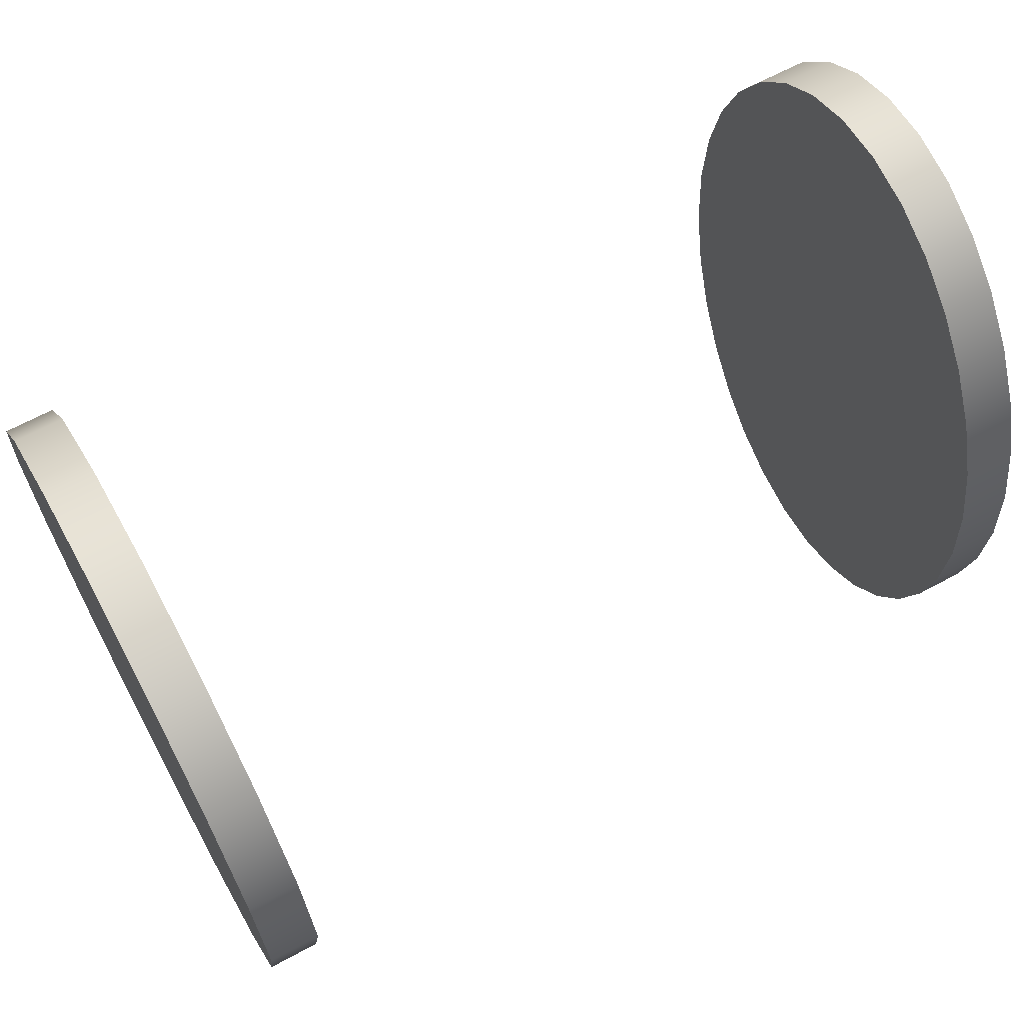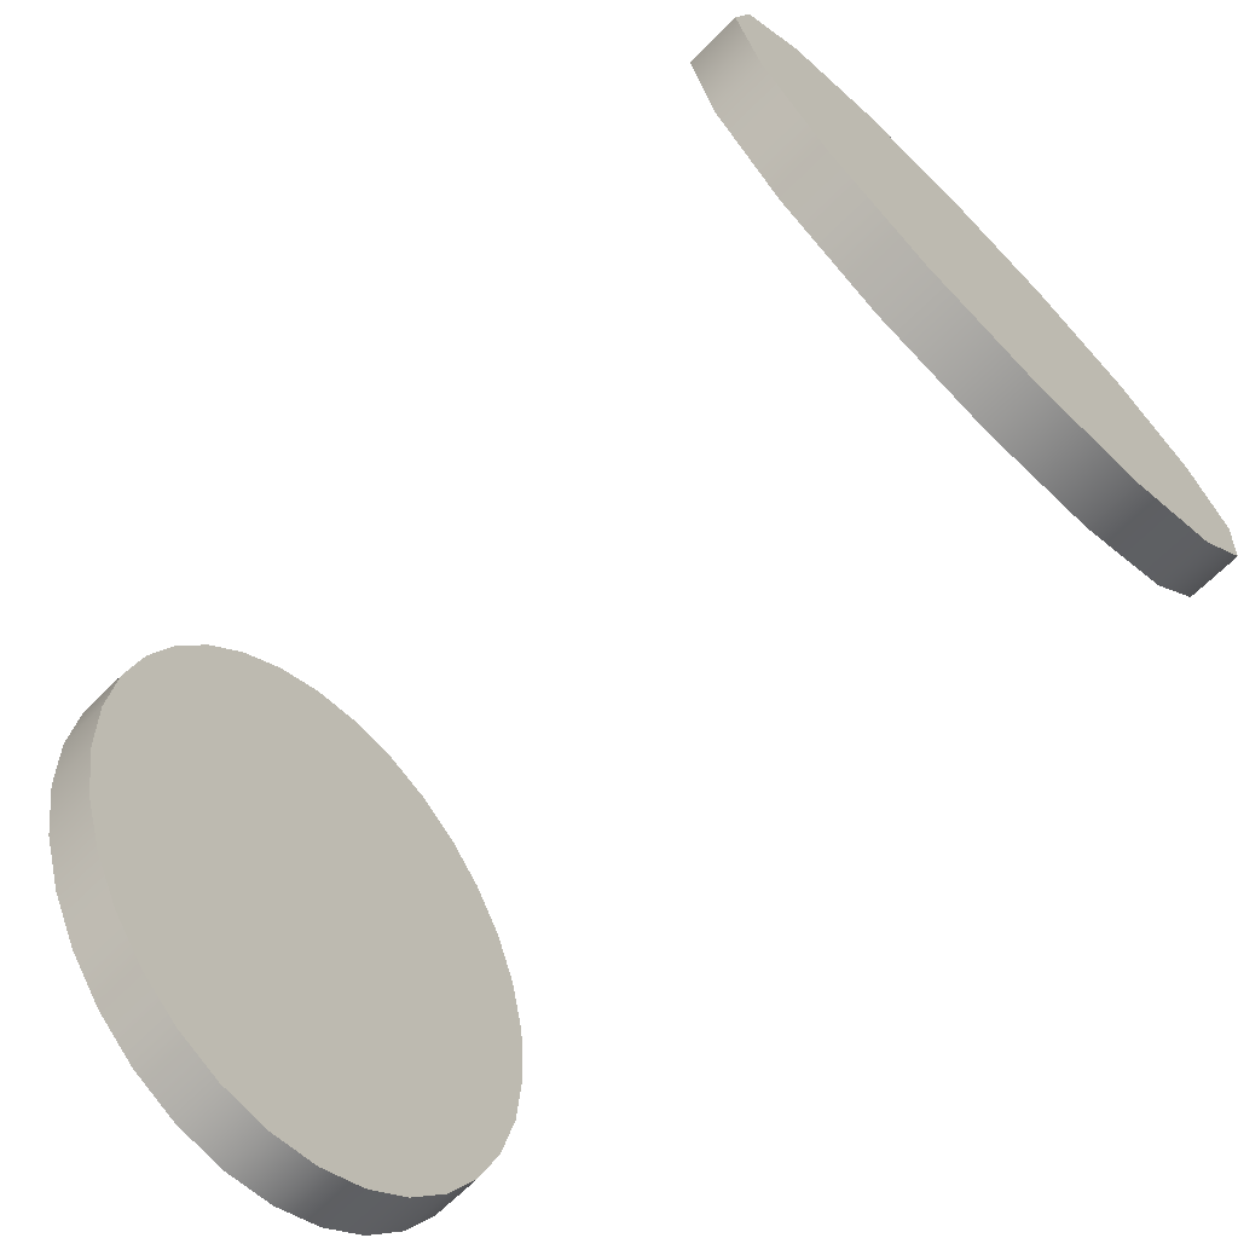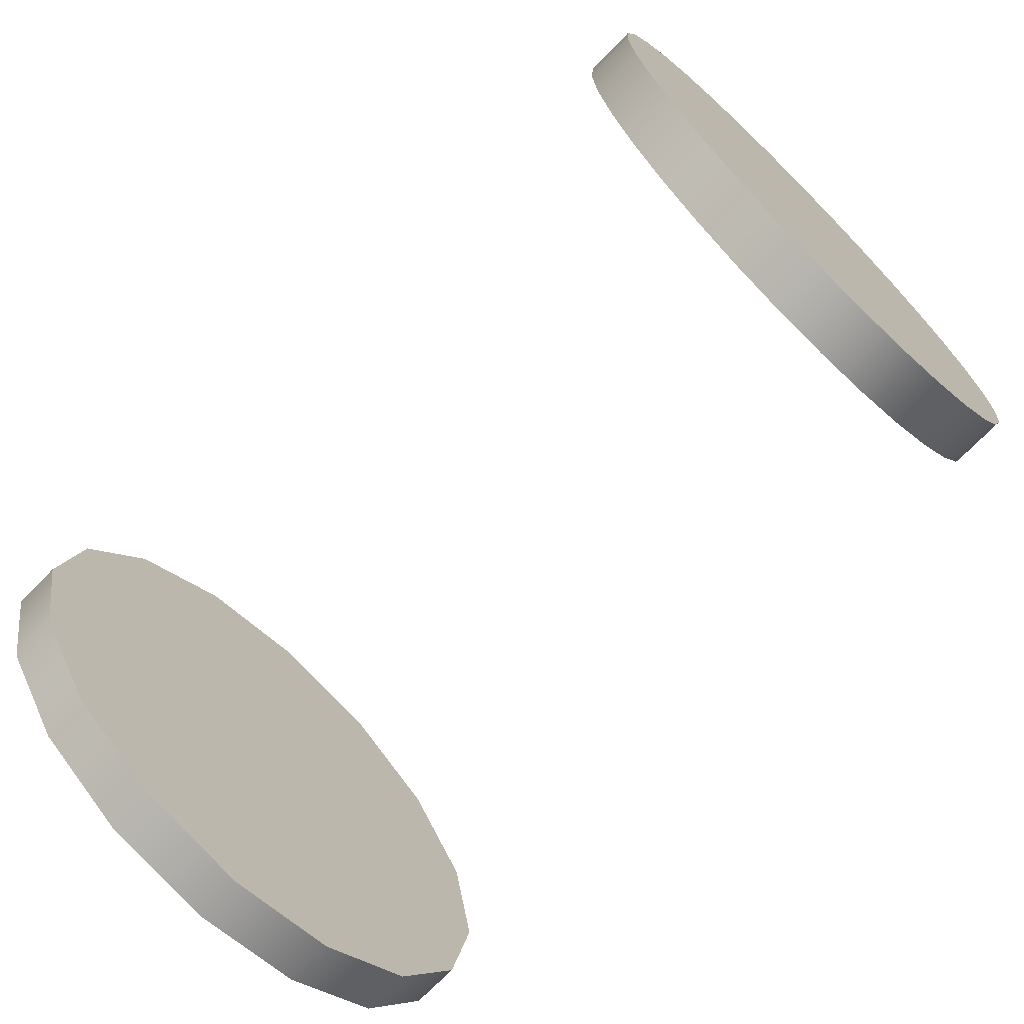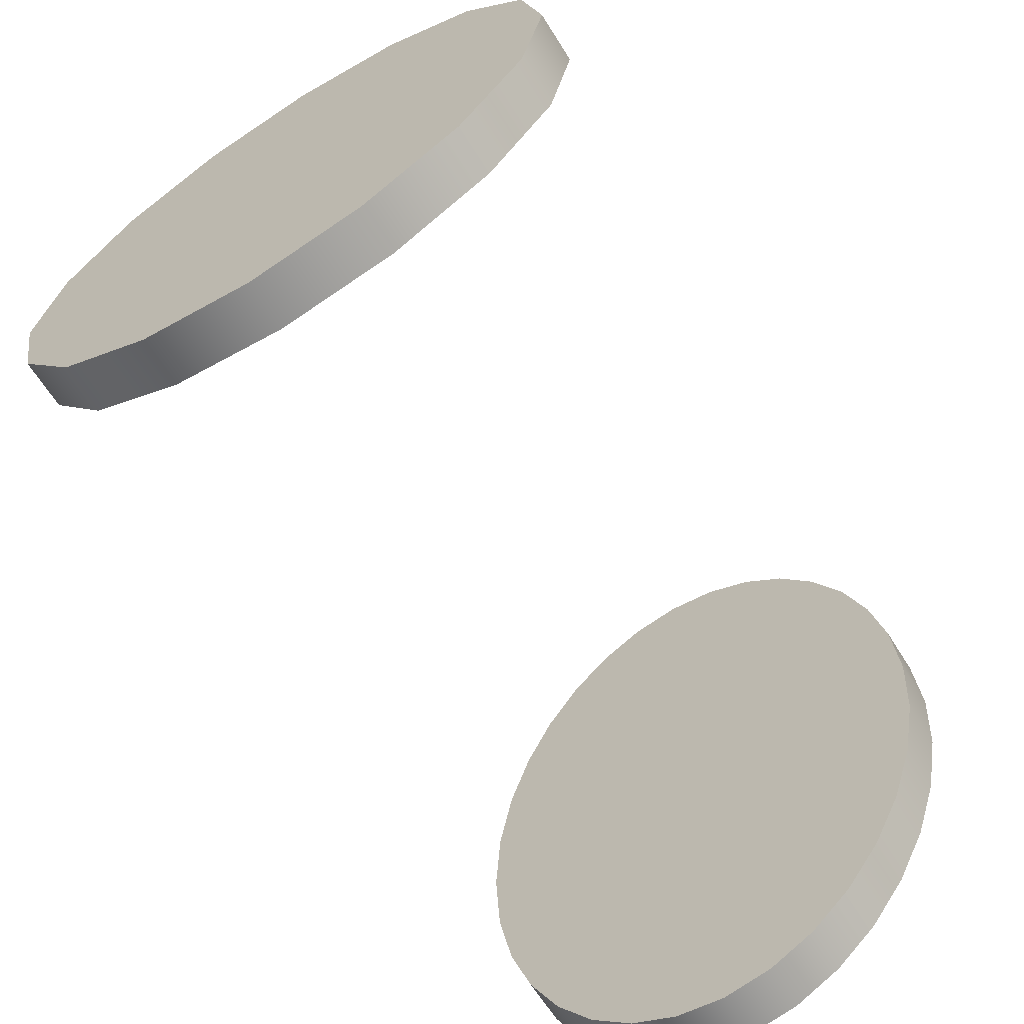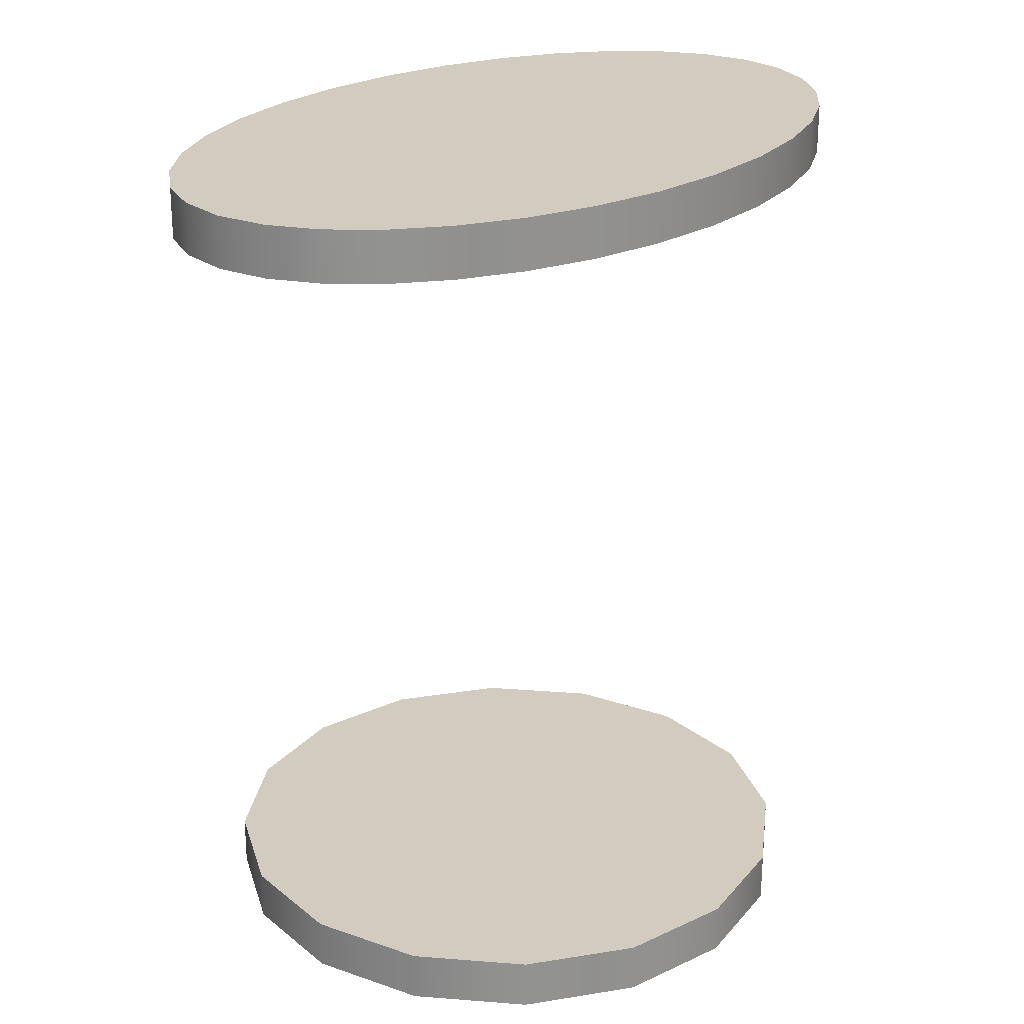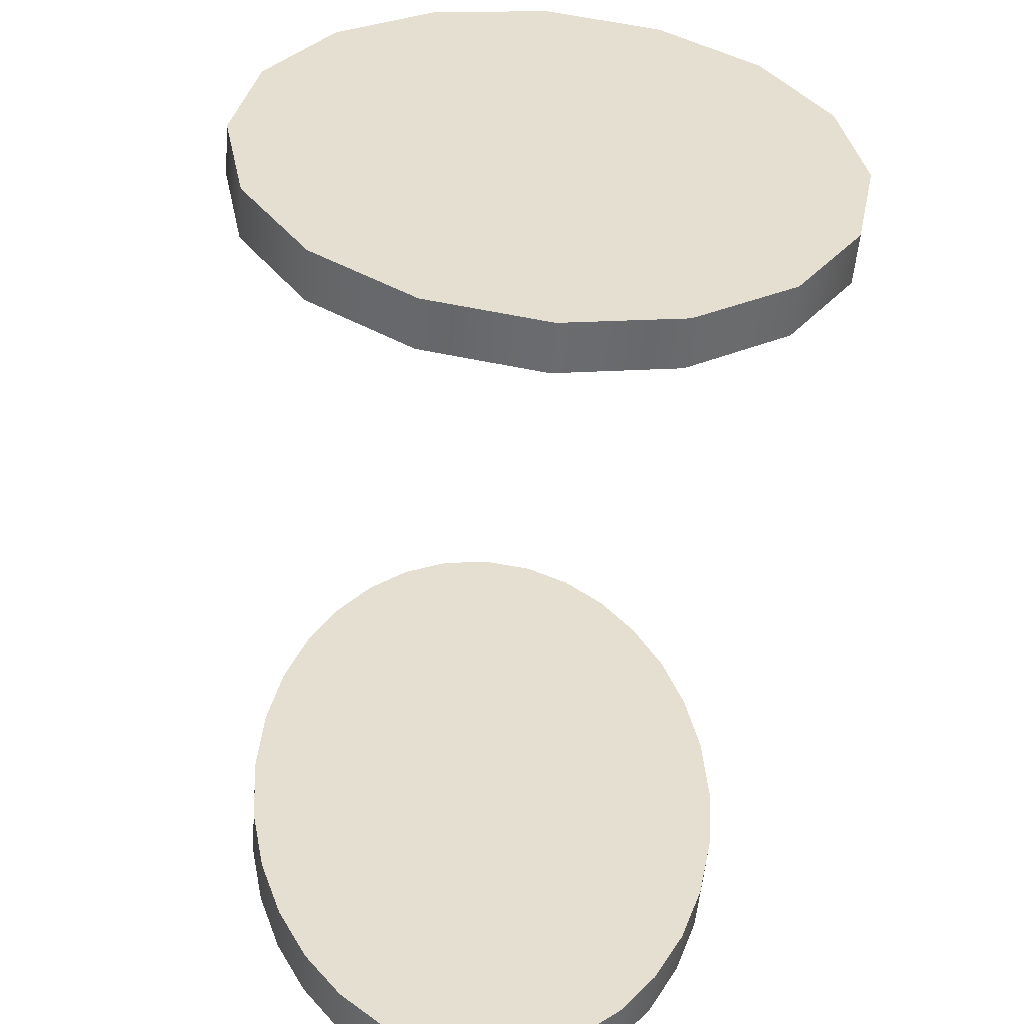
<metadata>
{"format":"obj","ext":"obj","renderer":"f3d","projection":"perspective","resolution":1024,"background":"white","views":[{"elev":66.4,"azim":61.6,"up":"+Z"},{"elev":-69.1,"azim":-45.4,"up":"+Z"},{"elev":-72.2,"azim":135.8,"up":"+Z"},{"elev":-65.1,"azim":32.1,"up":"+Z"},{"elev":24.1,"azim":-138.8,"up":"+Y"},{"elev":-53.5,"azim":-4.9,"up":"+Z"}]}
</metadata>
<code>
v  0.375 -0.0313 -0
v  0.3465 -0.0313 -0.1435
v  0.2652 -0.0313 -0.2652
v  0.1435 -0.0313 -0.3465
v  -0 -0.0313 -0.375
v  -0.1435 -0.0313 -0.3465
v  -0.2652 -0.0313 -0.2652
v  -0.3465 -0.0313 -0.1435
v  -0.375 -0.0313 -0
v  -0.3465 -0.0313 0.1435
v  -0.2652 -0.0313 0.2652
v  -0.1435 -0.0313 0.3465
v  0 -0.0313 0.375
v  0.1435 -0.0313 0.3465
v  0.2652 -0.0313 0.2652
v  0.3465 -0.0313 0.1435
v  0.375 0.0313 -0
v  0.3465 0.0313 -0.1435
v  0.2652 0.0313 -0.2652
v  0.1435 0.0313 -0.3465
v  -0 0.0313 -0.375
v  -0.1435 0.0313 -0.3465
v  -0.2652 0.0313 -0.2652
v  -0.3465 0.0313 -0.1435
v  -0.375 0.0313 -0
v  -0.3465 0.0313 0.1435
v  -0.2652 0.0313 0.2652
v  -0.1435 0.0313 0.3465
v  0 0.0313 0.375
v  0.1435 0.0313 0.3465
v  0.2652 0.0313 0.2652
v  0.3465 0.0313 0.1435
v  0.375 -0.0313 -0
v  0.3465 -0.0313 -0.1435
v  0.2652 -0.0313 -0.2652
v  0.1435 -0.0313 -0.3465
v  -0 -0.0313 -0.375
v  -0.1435 -0.0313 -0.3465
v  -0.2652 -0.0313 -0.2652
v  -0.3465 -0.0313 -0.1435
v  -0.375 -0.0313 -0
v  -0.3465 -0.0313 0.1435
v  -0.2652 -0.0313 0.2652
v  -0.1435 -0.0313 0.3465
v  0 -0.0313 0.375
v  0.1435 -0.0313 0.3465
v  0.2652 -0.0313 0.2652
v  0.3465 -0.0313 0.1435
v  0.375 0.0313 -0
v  0.3465 0.0313 -0.1435
v  0.2652 0.0313 -0.2652
v  0.1435 0.0313 -0.3465
v  -0 0.0313 -0.375
v  -0.1435 0.0313 -0.3465
v  -0.2652 0.0313 -0.2652
v  -0.3465 0.0313 -0.1435
v  -0.375 0.0313 -0
v  -0.3465 0.0313 0.1435
v  -0.2652 0.0313 0.2652
v  -0.1435 0.0313 0.3465
v  0 0.0313 0.375
v  0.1435 0.0313 0.3465
v  0.2652 0.0313 0.2652
v  0.3465 0.0313 0.1435
g OvalV_BASE
f 1 34 50
f 50 49 1
f 34 35 51
f 51 50 34
f 35 36 52
f 52 51 35
f 36 37 53
f 53 52 36
f 37 38 54
f 54 53 37
f 38 39 55
f 55 54 38
f 39 40 56
f 56 55 39
f 40 41 57
f 57 56 40
f 41 42 58
f 58 57 41
f 42 43 59
f 59 58 42
f 43 44 60
f 60 59 43
f 44 45 61
f 61 60 44
f 45 46 62
f 62 61 45
f 46 47 63
f 63 62 46
f 47 16 64
f 64 63 47
f 16 1 49
f 49 64 16
f 15 14 13
f 13 12 11
f 11 10 9
f 13 11 9
f 9 8 7
f 7 6 5
f 9 7 5
f 5 4 3
f 3 2 33
f 5 3 33
f 9 5 33
f 13 9 33
f 15 13 33
f 48 15 33
f 18 19 20
f 20 21 22
f 22 23 24
f 20 22 24
f 24 25 26
f 26 27 28
f 24 26 28
f 28 29 30
f 30 31 32
f 28 30 32
f 24 28 32
f 20 24 32
f 18 20 32
f 17 18 32
v  0.32 1.031 0.0108
v  0.3135 1.031 -0.0899
v  0.2948 1.031 -0.1837
v  0.2653 1.031 -0.2686
v  0.2262 1.031 -0.3426
v  0.1788 1.031 -0.4037
v  0.1245 1.031 -0.4498
v  0.0644 1.031 -0.479
v  -0 1.031 -0.4892
v  -0.0644 1.031 -0.479
v  -0.1245 1.031 -0.4498
v  -0.1788 1.031 -0.4037
v  -0.2262 1.031 -0.3426
v  -0.2653 1.031 -0.2686
v  -0.2948 1.031 -0.1837
v  -0.3135 1.031 -0.0899
v  -0.32 1.031 0.0108
v  -0.3135 1.031 0.1115
v  -0.2948 1.031 0.2053
v  -0.2653 1.031 0.2903
v  -0.2262 1.031 0.3643
v  -0.1788 1.031 0.4254
v  -0.1245 1.031 0.4715
v  -0.0644 1.031 0.5007
v  0 1.031 0.5108
v  0.0644 1.031 0.5007
v  0.1245 1.031 0.4715
v  0.1788 1.031 0.4254
v  0.2262 1.031 0.3643
v  0.2653 1.031 0.2903
v  0.2948 1.031 0.2053
v  0.3135 1.031 0.1115
v  0.32 0.9688 0.0108
v  0.3135 0.9688 -0.0899
v  0.2948 0.9688 -0.1837
v  0.2653 0.9688 -0.2686
v  0.2262 0.9688 -0.3426
v  0.1788 0.9688 -0.4037
v  0.1245 0.9688 -0.4498
v  0.0644 0.9688 -0.479
v  -0 0.9688 -0.4892
v  -0.0644 0.9688 -0.479
v  -0.1245 0.9688 -0.4498
v  -0.1788 0.9688 -0.4037
v  -0.2262 0.9688 -0.3426
v  -0.2653 0.9688 -0.2686
v  -0.2948 0.9688 -0.1837
v  -0.3135 0.9688 -0.0899
v  -0.32 0.9688 0.0108
v  -0.3135 0.9688 0.1115
v  -0.2948 0.9688 0.2053
v  -0.2653 0.9688 0.2903
v  -0.2262 0.9688 0.3643
v  -0.1788 0.9688 0.4254
v  -0.1245 0.9688 0.4715
v  -0.0644 0.9688 0.5007
v  0 0.9688 0.5108
v  0.0644 0.9688 0.5007
v  0.1245 0.9688 0.4715
v  0.1788 0.9688 0.4254
v  0.2262 0.9688 0.3643
v  0.2653 0.9688 0.2903
v  0.2948 0.9688 0.2053
v  0.3135 0.9688 0.1115
v  0.32 1.031 0.0108
v  0.3135 1.031 -0.0899
v  0.2948 1.031 -0.1837
v  0.2653 1.031 -0.2686
v  0.2262 1.031 -0.3426
v  0.1788 1.031 -0.4037
v  0.1245 1.031 -0.4498
v  0.0644 1.031 -0.479
v  -0 1.031 -0.4892
v  -0.0644 1.031 -0.479
v  -0.1245 1.031 -0.4498
v  -0.1788 1.031 -0.4037
v  -0.2262 1.031 -0.3426
v  -0.2653 1.031 -0.2686
v  -0.2948 1.031 -0.1837
v  -0.3135 1.031 -0.0899
v  -0.32 1.031 0.0108
v  -0.3135 1.031 0.1115
v  -0.2948 1.031 0.2053
v  -0.2653 1.031 0.2903
v  -0.2262 1.031 0.3643
v  -0.1788 1.031 0.4254
v  -0.1245 1.031 0.4715
v  -0.0644 1.031 0.5007
v  0 1.031 0.5108
v  0.0644 1.031 0.5007
v  0.1245 1.031 0.4715
v  0.1788 1.031 0.4254
v  0.2262 1.031 0.3643
v  0.2653 1.031 0.2903
v  0.2948 1.031 0.2053
v  0.3135 1.031 0.1115
v  0.32 0.9688 0.0108
v  0.3135 0.9688 -0.0899
v  0.2948 0.9688 -0.1837
v  0.2653 0.9688 -0.2686
v  0.2262 0.9688 -0.3426
v  0.1788 0.9688 -0.4037
v  0.1245 0.9688 -0.4498
v  0.0644 0.9688 -0.479
v  -0 0.9688 -0.4892
v  -0.0644 0.9688 -0.479
v  -0.1245 0.9688 -0.4498
v  -0.1788 0.9688 -0.4037
v  -0.2262 0.9688 -0.3426
v  -0.2653 0.9688 -0.2686
v  -0.2948 0.9688 -0.1837
v  -0.3135 0.9688 -0.0899
v  -0.32 0.9688 0.0108
v  -0.3135 0.9688 0.1115
v  -0.2948 0.9688 0.2053
v  -0.2653 0.9688 0.2903
v  -0.2262 0.9688 0.3643
v  -0.1788 0.9688 0.4254
v  -0.1245 0.9688 0.4715
v  -0.0644 0.9688 0.5007
v  0 0.9688 0.5108
v  0.0644 0.9688 0.5007
v  0.1245 0.9688 0.4715
v  0.1788 0.9688 0.4254
v  0.2262 0.9688 0.3643
v  0.2653 0.9688 0.2903
v  0.2948 0.9688 0.2053
v  0.3135 0.9688 0.1115
g OvalV
f 136 137 138
f 152 153 154
f 151 152 154
f 151 154 155
f 151 155 156
f 150 151 156
f 149 150 156
f 149 156 157
f 148 149 157
f 148 157 158
f 147 148 158
f 147 158 159
f 147 159 96
f 146 147 96
f 146 96 65
f 145 146 65
f 144 145 65
f 144 65 130
f 144 130 131
f 143 144 131
f 143 131 132
f 142 143 132
f 142 132 133
f 141 142 133
f 141 133 134
f 140 141 134
f 140 134 135
f 139 140 135
f 138 139 135
f 136 138 135
f 106 105 104
f 106 104 103
f 122 121 120
f 122 120 119
f 123 122 119
f 124 123 119
f 124 119 118
f 124 118 117
f 125 124 117
f 125 117 116
f 126 125 116
f 126 116 115
f 127 126 115
f 128 127 115
f 128 115 114
f 97 128 114
f 97 114 113
f 97 113 112
f 98 97 112
f 99 98 112
f 99 112 111
f 100 99 111
f 100 111 110
f 101 100 110
f 101 110 109
f 102 101 109
f 102 109 108
f 103 102 108
f 103 108 107
f 106 103 107
f 184 185 89
f 89 88 184
f 185 186 90
f 90 89 185
f 168 169 73
f 73 72 168
f 169 170 74
f 74 73 169
f 167 168 72
f 72 71 167
f 170 171 75
f 75 74 170
f 171 172 76
f 76 75 171
f 166 167 71
f 71 70 166
f 172 173 77
f 77 76 172
f 165 166 70
f 70 69 165
f 173 174 78
f 78 77 173
f 164 165 69
f 69 68 164
f 174 175 79
f 79 78 174
f 163 164 68
f 68 67 163
f 175 176 80
f 80 79 175
f 162 163 67
f 67 66 162
f 161 162 66
f 66 129 161
f 176 177 81
f 81 80 176
f 177 178 82
f 82 81 177
f 192 161 129
f 129 160 192
f 178 179 83
f 83 82 178
f 191 192 160
f 160 95 191
f 190 191 95
f 95 94 190
f 179 180 84
f 84 83 179
f 189 190 94
f 94 93 189
f 180 181 85
f 85 84 180
f 188 189 93
f 93 92 188
f 181 182 86
f 86 85 181
f 182 183 87
f 87 86 182
f 187 188 92
f 92 91 187
f 186 187 91
f 91 90 186
f 183 184 88
f 88 87 183

</code>
